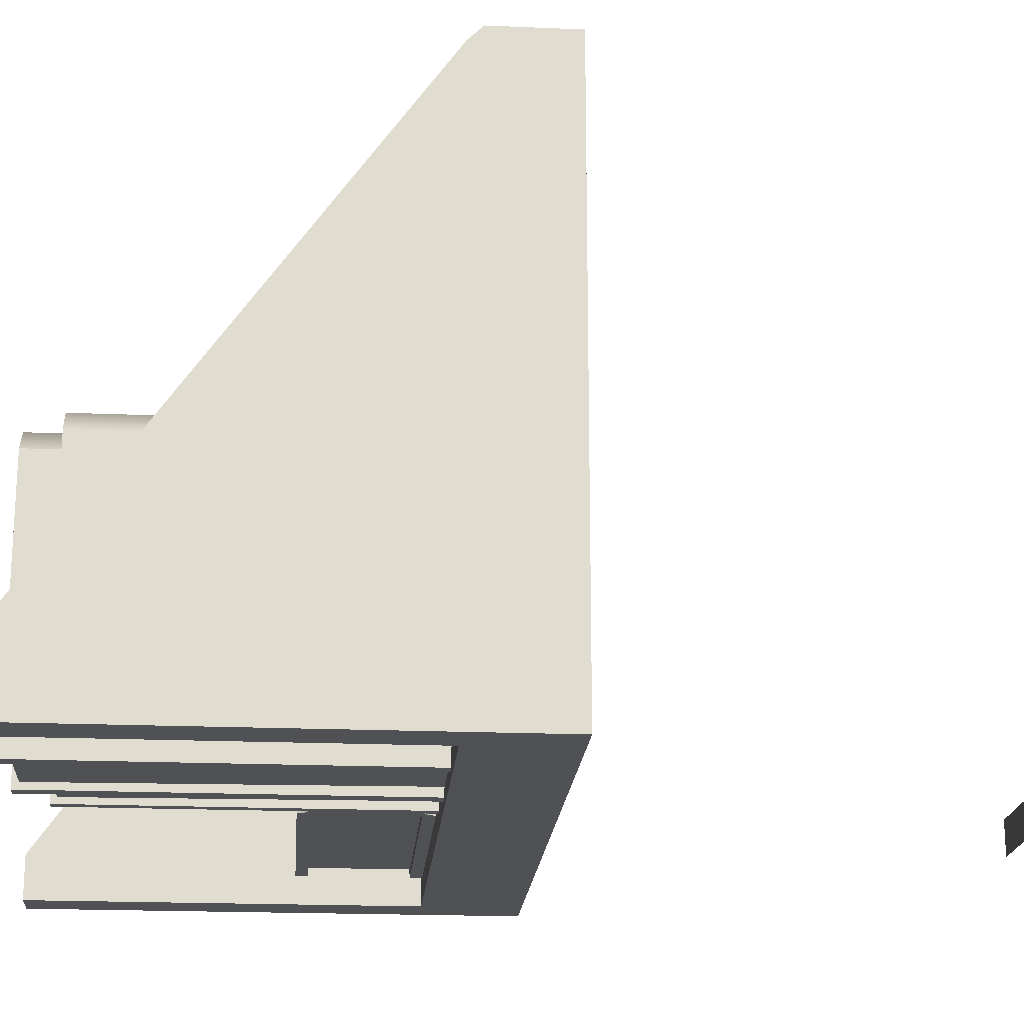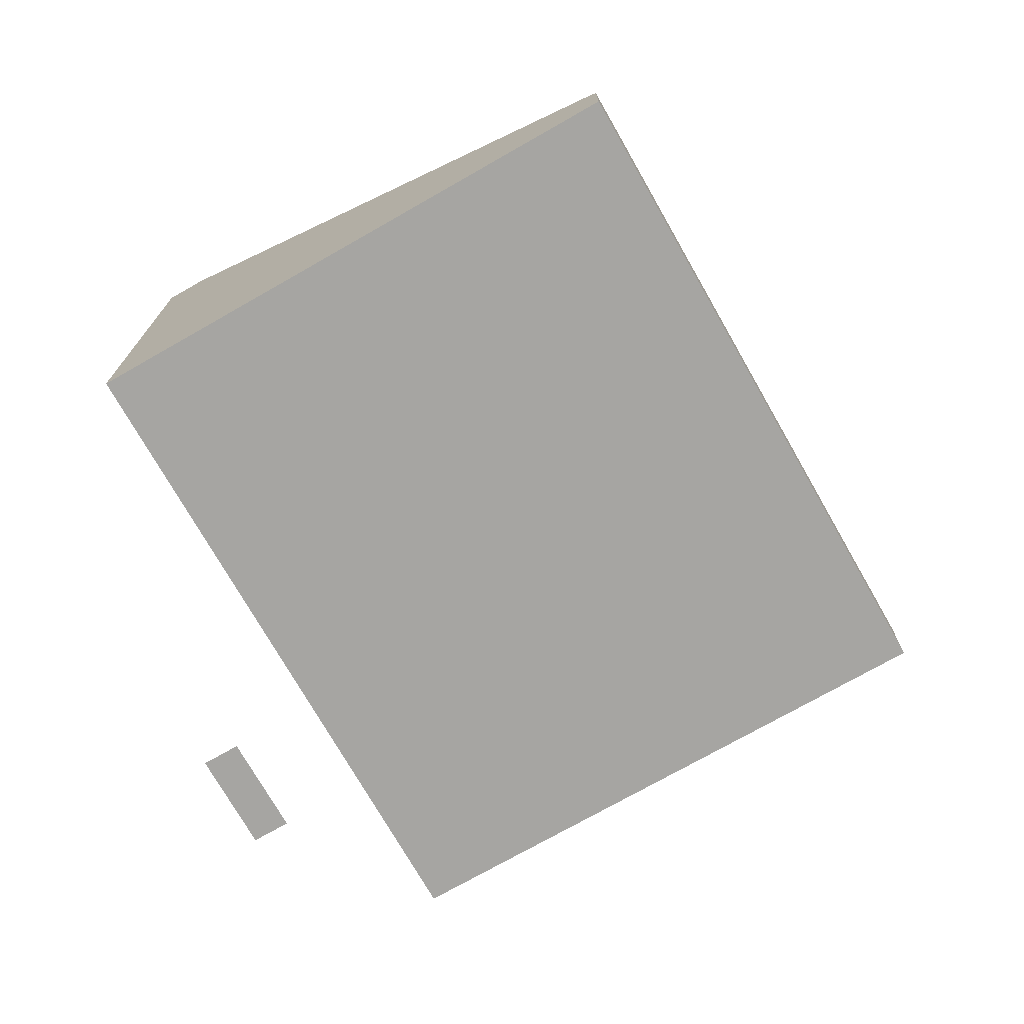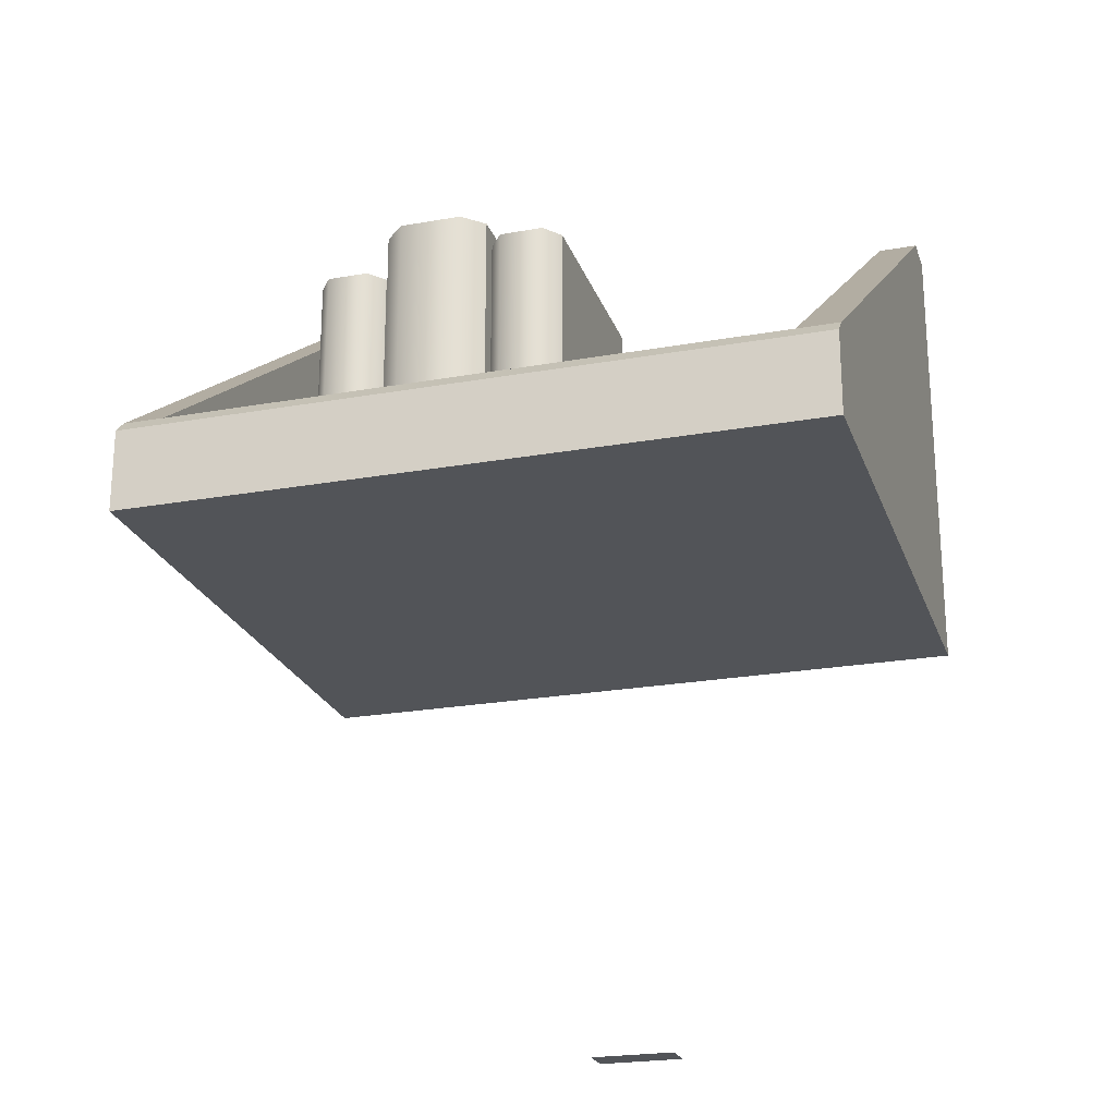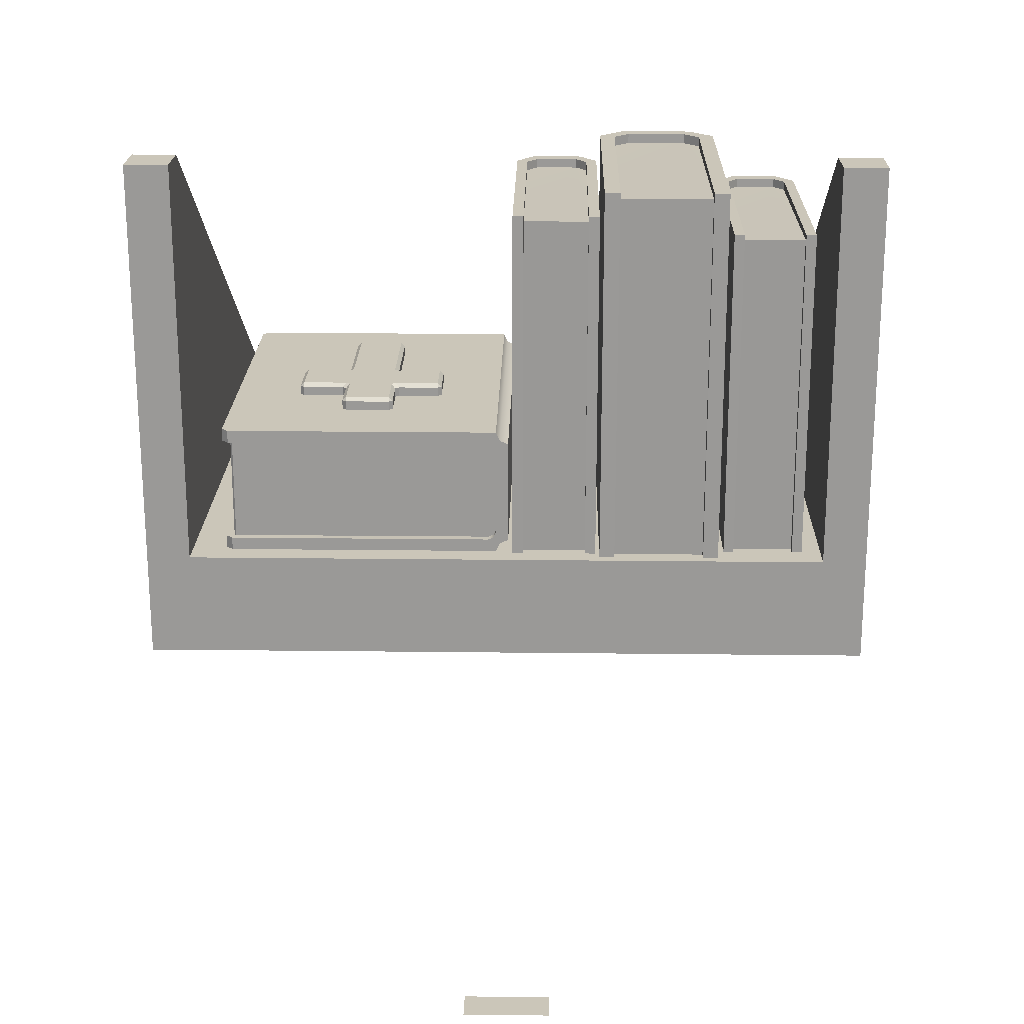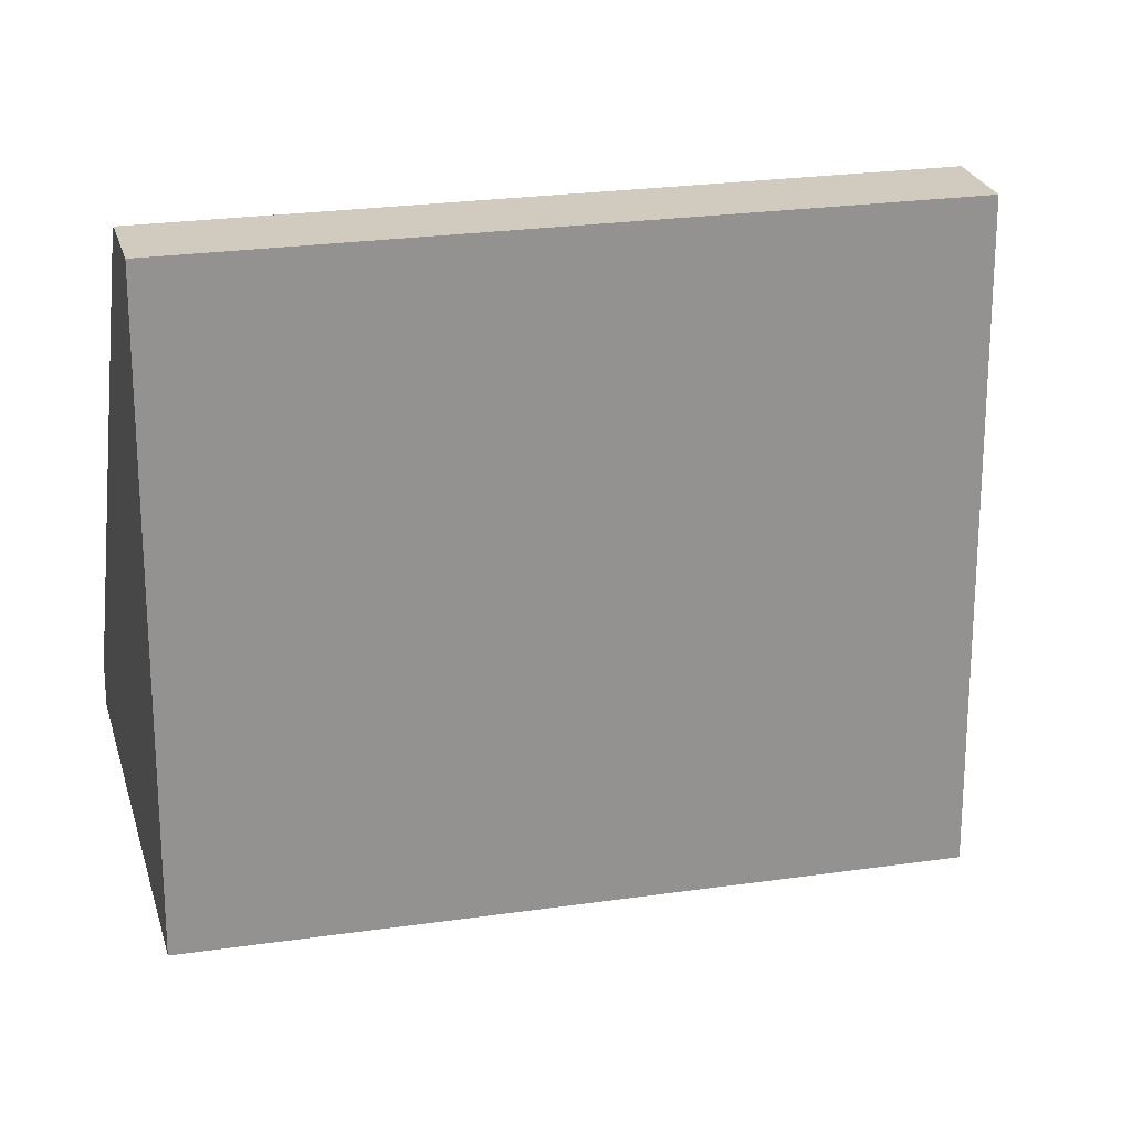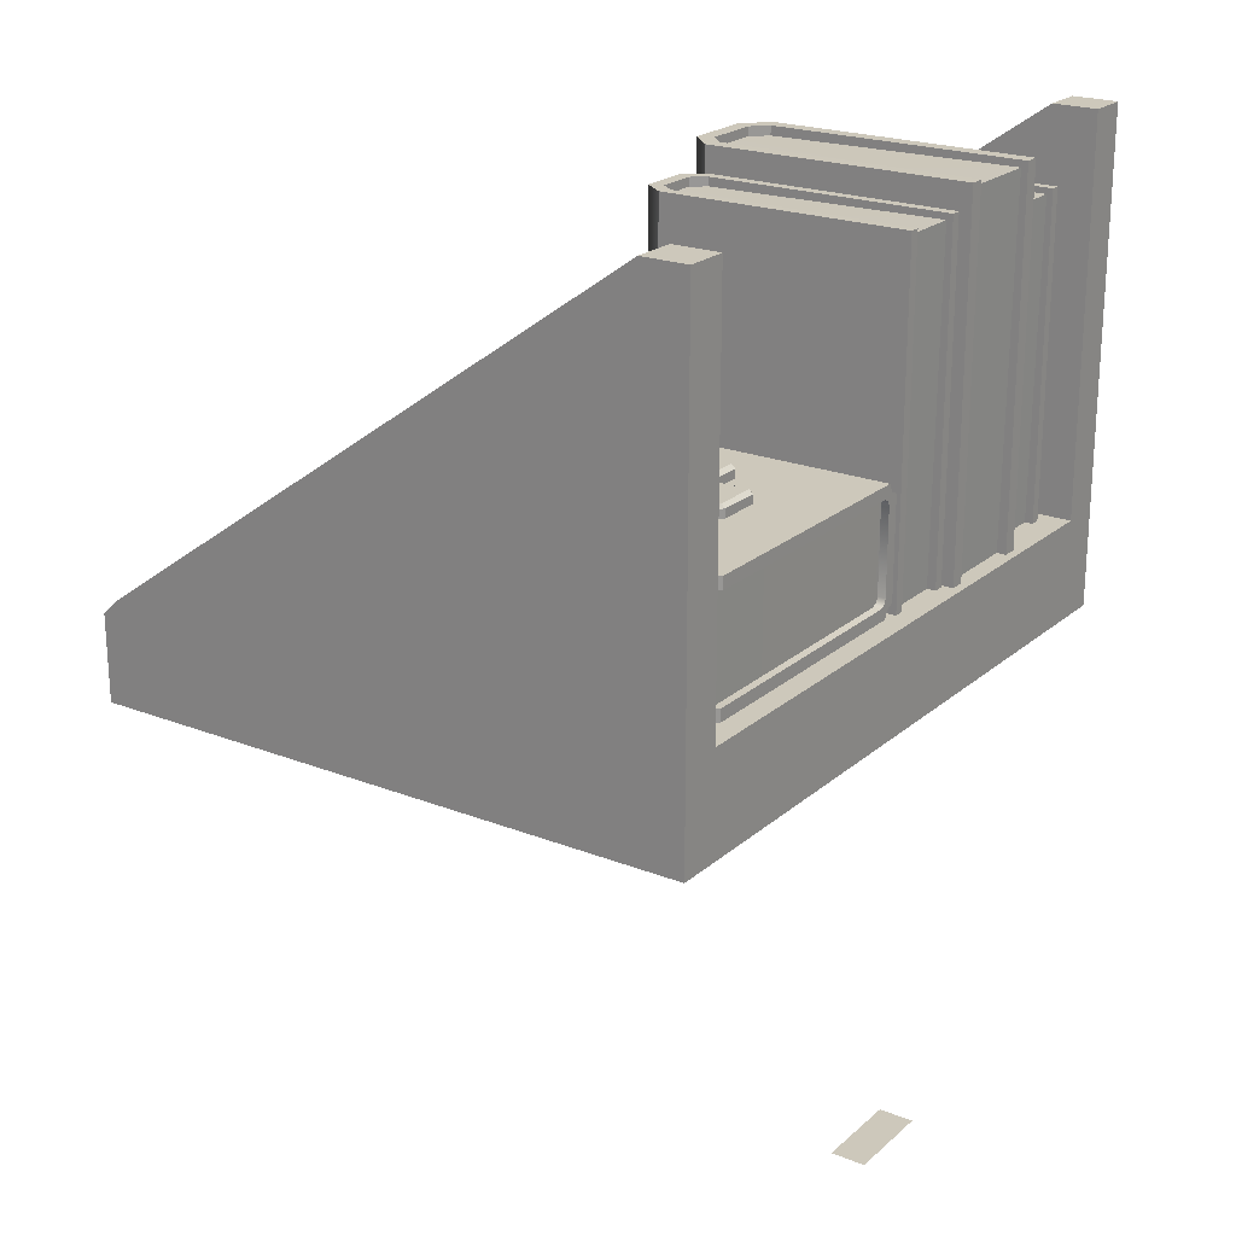
<metadata>
{"format":"obj","ext":"obj","renderer":"f3d","projection":"perspective","resolution":1024,"background":"white","views":[{"elev":-19.7,"azim":-94.5,"up":"+Z"},{"elev":-73.7,"azim":-60.3,"up":"+Y"},{"elev":-23.3,"azim":16.8,"up":"+Y"},{"elev":20.8,"azim":-178.8,"up":"+Y"},{"elev":23.6,"azim":-13.9,"up":"+Z"},{"elev":22.0,"azim":124.6,"up":"+Y"}]}
</metadata>
<code>
v  40.45 55.13 -49.95
v  40.45 55.13 29.61
v  -40.45 55.13 29.61
v  -40.45 55.13 -49.95
v  -40.45 68.1 27.7
v  40.45 68.1 27.7
v  40.45 68.1 -49.95
v  -40.45 68.1 -49.95
v  40.45 66.19 29.61
v  -40.45 66.19 29.61
v  -2.946 68.48 -22.51
v  -26.05 68.48 -9.176
v  -12.46 68.48 14.36
v  10.64 68.48 1.024
v  -45.9 55.13 27.7
v  -45.9 55.13 -49.95
v  45.9 55.13 -49.95
v  45.9 55.13 27.7
v  45.9 55.13 29.61
v  -45.9 55.13 29.61
v  -40.45 118.9 -44.05
v  -40.45 118.9 -49.95
v  -45.9 118.9 -49.95
v  -45.9 118.9 -44.05
v  40.45 118.9 -49.95
v  40.45 118.9 -44.05
v  45.9 118.9 -44.05
v  45.9 118.9 -49.95
v  -45.9 66.19 29.61
v  45.9 66.19 29.61
v  -45.9 68.1 27.7
v  45.9 68.1 27.7
v  -45.9 68.1 -49.95
v  45.9 68.1 -49.95
v  34.88 82.76 -4.026
v  2.268 82.76 -4.105
v  2.268 69.83 -4.105
v  34.88 69.83 -4.026
v  2.268 69.83 -46.27
v  2.268 82.76 -46.27
v  34.88 82.76 -46.35
v  34.88 69.83 -46.35
v  35.28 68.25 -46.21
v  36.07 68.25 -45.46
v  36.07 68.25 -4.918
v  35.28 68.25 -4.168
v  -0.2832 82.79 -46.21
v  -0.2832 69.79 -46.21
v  -0.2832 69.79 -4.168
v  -0.2832 82.79 -4.168
v  35.28 84.33 -46.21
v  1.26 84.33 -46.21
v  1.26 84.33 -4.168
v  35.28 84.33 -4.168
v  35.12 69.83 -45.09
v  35.12 82.76 -45.09
v  35.12 82.76 -5.292
v  35.12 69.83 -5.292
v  0.7605 69.33 -46.21
v  1.26 68.25 -46.21
v  1.26 68.25 -4.168
v  0.7605 69.33 -4.168
v  0.7605 83.25 -46.21
v  0.7605 83.25 -4.168
v  35.12 69.83 -4.258
v  35.12 82.76 -4.258
v  35.12 82.76 -46.12
v  35.12 69.83 -46.12
v  35.28 84.33 -3.075
v  1.26 84.33 -3.075
v  2.268 82.76 -3.075
v  35.28 82.76 -3.075
v  0.7605 83.25 -3.075
v  1.581 82.44 -3.075
v  -0.2832 82.79 -3.075
v  1.295 81.76 -3.075
v  -0.2832 69.79 -3.075
v  1.295 70.82 -3.075
v  0.7605 69.33 -3.075
v  1.581 70.14 -3.075
v  1.26 68.25 -3.075
v  2.268 69.83 -3.075
v  35.28 68.25 -3.075
v  35.28 69.83 -3.075
v  36.07 68.25 -3.865
v  36.07 69.83 -3.865
v  36.07 69.83 -45.46
v  36.07 69.83 -4.918
v  36.07 68.25 -46.51
v  35.28 68.25 -47.3
v  35.28 69.83 -47.3
v  36.07 69.83 -46.51
v  1.26 68.25 -47.3
v  2.268 69.83 -47.3
v  0.7605 69.33 -47.3
v  1.581 70.14 -47.3
v  -0.2832 69.79 -47.3
v  1.295 70.82 -47.3
v  -0.2832 82.79 -47.3
v  1.295 81.76 -47.3
v  0.7605 83.25 -47.3
v  1.581 82.44 -47.3
v  1.26 84.33 -47.3
v  2.268 82.76 -47.3
v  35.28 84.33 -47.3
v  35.28 82.76 -47.3
v  36.07 84.33 -46.51
v  36.07 82.76 -46.51
v  36.07 84.33 -4.918
v  36.07 82.76 -4.918
v  36.07 82.76 -45.46
v  36.07 84.33 -45.46
v  36.07 84.33 -3.865
v  36.07 82.76 -3.865
v  1.295 70.82 -46.27
v  1.295 81.76 -46.27
v  1.581 82.44 -46.27
v  1.581 70.14 -46.27
v  1.295 81.76 -4.105
v  1.295 70.82 -4.105
v  1.581 70.14 -4.105
v  1.581 82.44 -4.105
v  21.02 85.94 -32.32
v  15.44 85.94 -32.32
v  15.44 85.94 -25.87
v  21.02 85.94 -25.87
v  21.02 85.46 -12.94
v  15.44 85.46 -12.94
v  15.44 83.67 -12.94
v  21.02 83.67 -12.94
v  27.57 83.67 -31.84
v  27.57 85.46 -31.84
v  27.57 85.46 -26.35
v  27.57 83.67 -26.35
v  15.44 85.46 -38.41
v  21.02 85.46 -38.41
v  21.02 83.67 -38.41
v  15.44 83.67 -38.41
v  8.893 83.67 -26.35
v  8.893 85.46 -26.35
v  8.893 85.46 -31.84
v  8.893 83.67 -31.84
v  21.02 85.94 -37.93
v  15.44 85.94 -37.93
v  15.44 85.94 -13.42
v  21.02 85.94 -13.42
v  21.5 83.67 -37.93
v  21.5 85.46 -37.93
v  21.5 85.46 -32.8
v  21.5 83.67 -32.8
v  21.5 85.46 -13.42
v  21.5 83.67 -13.42
v  21.5 83.67 -25.39
v  21.5 85.46 -25.39
v  14.97 83.67 -13.42
v  14.97 85.46 -13.42
v  14.97 85.46 -25.39
v  14.97 83.67 -25.39
v  14.97 85.46 -37.93
v  14.97 83.67 -37.93
v  14.97 83.67 -32.8
v  14.97 85.46 -32.8
v  21.97 83.67 -32.32
v  21.97 85.46 -32.32
v  27.09 85.46 -32.32
v  27.09 83.67 -32.32
v  21.5 85.94 -31.84
v  21.5 85.94 -26.35
v  27.09 85.94 -26.35
v  27.09 85.94 -31.84
v  21.97 85.46 -25.87
v  21.97 83.67 -25.87
v  27.09 83.67 -25.87
v  27.09 85.46 -25.87
v  14.49 83.67 -25.87
v  14.49 85.46 -25.87
v  9.373 85.46 -25.87
v  9.373 83.67 -25.87
v  14.97 85.94 -26.35
v  14.97 85.94 -31.84
v  9.373 85.94 -31.84
v  9.373 85.94 -26.35
v  14.49 85.46 -32.32
v  14.49 83.67 -32.32
v  9.373 83.67 -32.32
v  9.373 85.46 -32.32
v  -23.31 114.2 -12.92
v  -15.85 114.2 -12.92
v  -13.91 114.2 -14.86
v  -13.91 114.6 -47.98
v  -25.25 114.6 -47.98
v  -25.25 114.2 -14.86
v  -13.91 68.1 -47.62
v  -25.25 68.1 -47.62
v  -27.16 68.1 -48.84
v  -27.16 68.1 -14.07
v  -27.16 115.5 -14.07
v  -27.16 115.5 -48.84
v  -24.1 68.1 -11.01
v  -15.06 68.1 -11.01
v  -15.06 115.5 -11.01
v  -24.1 115.5 -11.01
v  -12 68.1 -14.07
v  -12 68.1 -48.84
v  -12 115.5 -48.84
v  -12 115.5 -14.07
v  -25.25 115.5 -48.84
v  -25.25 68.1 -48.84
v  -25.25 115.5 -14.86
v  -23.31 115.5 -12.92
v  -15.85 115.5 -12.92
v  -13.91 115.5 -14.86
v  -13.91 115.5 -48.84
v  -13.91 68.1 -48.84
v  -35.5 108.7 -14.95
v  -30.55 108.7 -14.95
v  -29.27 108.7 -16.65
v  -29.27 109 -45.82
v  -36.78 109 -45.82
v  -36.78 108.7 -16.65
v  -29.27 68.1 -45.51
v  -36.78 68.1 -45.51
v  -38.05 68.1 -46.58
v  -38.05 68.1 -15.96
v  -38.05 109.8 -15.96
v  -38.05 109.8 -46.58
v  -36.02 68.1 -13.27
v  -30.03 68.1 -13.27
v  -30.03 109.8 -13.27
v  -36.02 109.8 -13.27
v  -28 68.1 -15.96
v  -28 68.1 -46.58
v  -28 109.8 -46.58
v  -28 109.8 -15.96
v  -36.78 109.8 -46.58
v  -36.78 68.1 -46.58
v  -36.78 109.8 -16.65
v  -35.5 109.8 -14.95
v  -30.55 109.8 -14.95
v  -29.27 109.8 -16.65
v  -29.27 109.8 -46.58
v  -29.27 68.1 -46.58
v  -8.784 111.1 -14.08
v  -3.539 111.1 -14.08
v  -2.178 111.1 -15.88
v  -2.178 111.4 -46.74
v  -10.15 111.4 -46.74
v  -10.15 111.1 -15.88
v  -2.178 68.1 -46.41
v  -10.15 68.1 -46.41
v  -11.49 68.1 -47.55
v  -11.49 68.1 -15.15
v  -11.49 112.2 -15.15
v  -11.49 112.2 -47.55
v  -9.34 68.1 -12.3
v  -2.983 68.1 -12.3
v  -2.983 112.2 -12.3
v  -9.34 112.2 -12.3
v  -0.8364 68.1 -15.15
v  -0.8364 68.1 -47.55
v  -0.8364 112.2 -47.55
v  -0.8364 112.2 -15.15
v  -10.15 112.2 -47.55
v  -10.15 68.1 -47.55
v  -10.15 112.2 -15.88
v  -8.784 112.2 -14.08
v  -3.539 112.2 -14.08
v  -2.178 112.2 -15.88
v  -2.178 112.2 -47.55
v  -2.178 68.1 -47.55
v  5.887 0.1651 -49.95
v  5.887 0.1651 -45.42
v  -5.887 0.1651 -45.42
v  -5.887 0.1651 -49.95
g bookshelf
f 1 2 3 4
f 5 6 7 8
f 3 2 9 10
f 9 6 5 10
f 11 12 13 14
f 4 3 15 16
f 2 1 17 18
f 2 18 19
f 3 20 15
f 21 22 23 24
f 25 26 27 28
f 3 10 29 20
f 9 2 19 30
f 10 5 31 29
f 6 9 30 32
f 5 8 22 21
f 8 33 23 22
f 33 31 24 23
f 31 5 21 24
f 7 6 26 25
f 6 32 27 26
f 32 34 28 27
f 34 7 25 28
f 30 19 18 32
f 32 18 17 34
f 33 16 15 31
f 15 20 29 31
f 8 4 16 33
f 7 1 4 8
f 34 17 1 7
f 35 36 37 38
f 39 40 41 42
f 43 44 45 46
f 47 48 49 50
f 51 52 53 54
f 55 56 57 58
f 59 60 61 62
f 63 47 50 64
f 48 59 62 49
f 52 63 64 53
f 38 65 66 35
f 41 67 68 42
f 69 70 71 72
f 70 73 74 71
f 73 75 76 74
f 75 77 78 76
f 77 79 80 78
f 79 81 82 80
f 81 83 84 82
f 83 85 86 84
f 44 87 88 45
f 89 90 91 92
f 90 93 94 91
f 93 95 96 94
f 95 97 98 96
f 97 99 100 98
f 99 101 102 100
f 101 103 104 102
f 103 105 106 104
f 105 107 108 106
f 109 110 111 112
f 113 69 72 114
f 115 116 117 118
f 119 120 121 122
f 122 121 37 36
f 39 118 117 40
f 72 71 36 35
f 71 74 122 36
f 74 76 119 122
f 76 78 120 119
f 78 80 121 120
f 80 82 37 121
f 82 84 38 37
f 84 86 65 38
f 87 55 58 88
f 92 91 42 68
f 91 94 39 42
f 94 96 118 39
f 96 98 115 118
f 98 100 116 115
f 100 102 117 116
f 102 104 40 117
f 104 106 41 40
f 106 108 67 41
f 110 57 56 111
f 114 72 35 66
f 112 51 54 109
f 60 43 46 61
f 43 90 89 44
f 85 83 46 45
f 99 97 48 47
f 77 75 50 49
f 105 103 52 51
f 70 69 54 53
f 68 67 56 55
f 66 65 58 57
f 95 93 60 59
f 81 79 62 61
f 101 99 47 63
f 75 73 64 50
f 97 95 59 48
f 79 77 49 62
f 103 101 63 52
f 73 70 53 64
f 89 92 87 44
f 86 85 45 88
f 113 114 110 109
f 108 107 112 111
f 87 92 68 55
f 65 86 88 58
f 110 114 66 57
f 67 108 111 56
f 107 105 51 112
f 54 69 113 109
f 93 90 43 60
f 83 81 61 46
f 123 124 125 126
f 127 128 129 130
f 131 132 133 134
f 135 136 137 138
f 139 140 141 142
f 143 144 124 123
f 145 146 126 125
f 147 148 149 150
f 151 152 153 154
f 155 156 157 158
f 159 160 161 162
f 163 164 165 166
f 167 168 169 170
f 171 172 173 174
f 175 176 177 178
f 179 180 181 182
f 183 184 185 186
f 128 145 156
f 151 146 127
f 159 144 135
f 136 143 148
f 154 171 168 126
f 123 167 164 149
f 162 183 180 124
f 125 179 176 157
f 170 132 165
f 174 133 169
f 182 140 177
f 186 141 181
f 145 128 127 146
f 146 151 154 126
f 143 136 135 144
f 144 159 162 124
f 130 152 151 127
f 128 156 155 129
f 147 137 136 148
f 138 160 159 135
f 123 149 148 143
f 125 157 156 145
f 163 150 149 164
f 171 154 153 172
f 175 158 157 176
f 183 162 161 184
f 131 166 165 132
f 132 170 169 133
f 133 174 173 134
f 164 167 170 165
f 168 171 174 169
f 139 178 177 140
f 140 182 181 141
f 141 186 185 142
f 176 179 182 177
f 180 183 186 181
f 180 179 125 124
f 168 167 123 126
f 187 188 189 190
f 187 190 191 192
f 193 194 191 190
f 195 196 197 198
f 199 200 201 202
f 203 204 205 206
f 202 197 196 199
f 206 201 200 203
f 207 208 195 198
f 209 207 198 197
f 210 209 197 202
f 211 210 202 201
f 212 211 201 206
f 213 212 206 205
f 214 213 205 204
f 194 193 214 208
f 191 194 208 207
f 192 191 207 209
f 187 192 209 210
f 188 187 210 211
f 189 188 211 212
f 190 189 212 213
f 193 190 213 214
f 215 216 217 218
f 215 218 219 220
f 221 222 219 218
f 223 224 225 226
f 227 228 229 230
f 231 232 233 234
f 230 225 224 227
f 234 229 228 231
f 235 236 223 226
f 237 235 226 225
f 238 237 225 230
f 239 238 230 229
f 240 239 229 234
f 241 240 234 233
f 242 241 233 232
f 222 221 242 236
f 219 222 236 235
f 220 219 235 237
f 215 220 237 238
f 216 215 238 239
f 217 216 239 240
f 218 217 240 241
f 221 218 241 242
f 243 244 245 246
f 243 246 247 248
f 249 250 247 246
f 251 252 253 254
f 255 256 257 258
f 259 260 261 262
f 258 253 252 255
f 262 257 256 259
f 263 264 251 254
f 265 263 254 253
f 266 265 253 258
f 267 266 258 257
f 268 267 257 262
f 269 268 262 261
f 270 269 261 260
f 250 249 270 264
f 247 250 264 263
f 248 247 263 265
f 243 248 265 266
f 244 243 266 267
f 245 244 267 268
f 246 245 268 269
f 249 246 269 270
f 271 272 273 274

</code>
